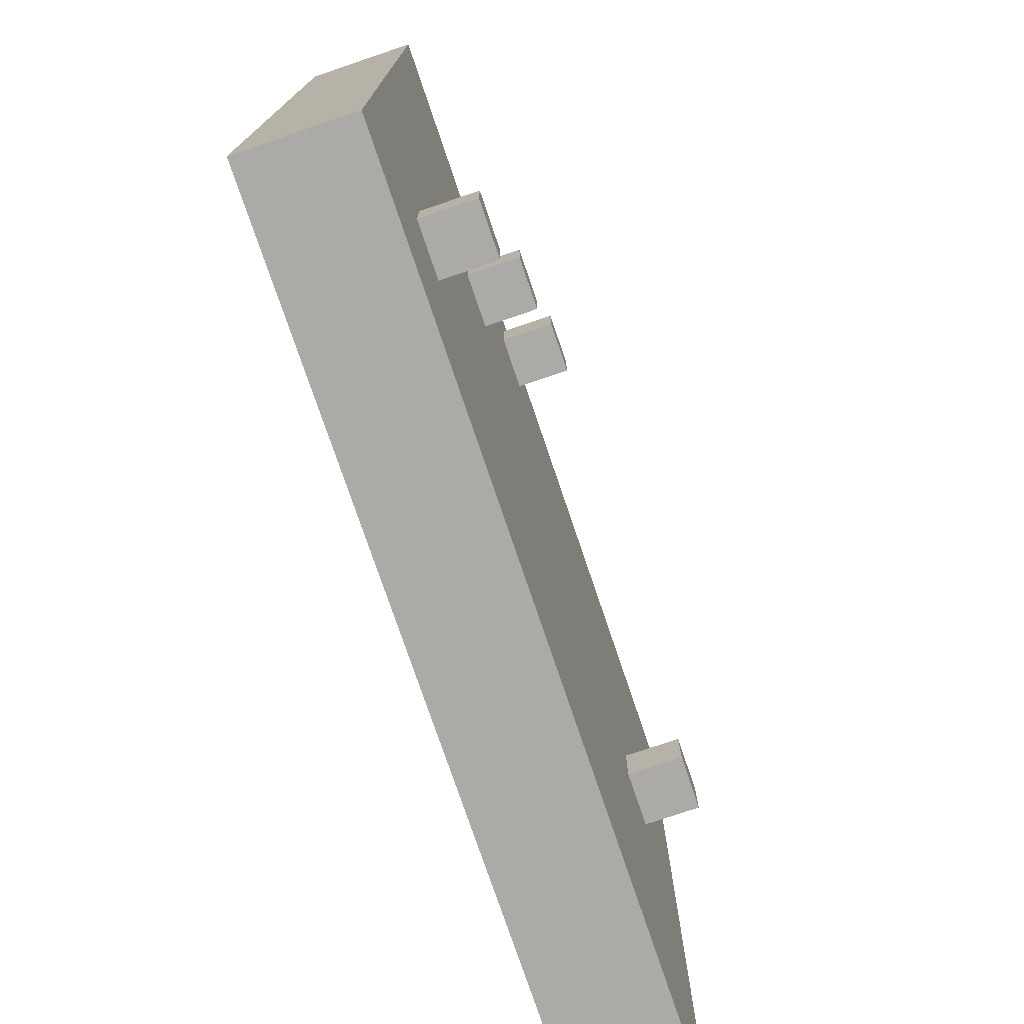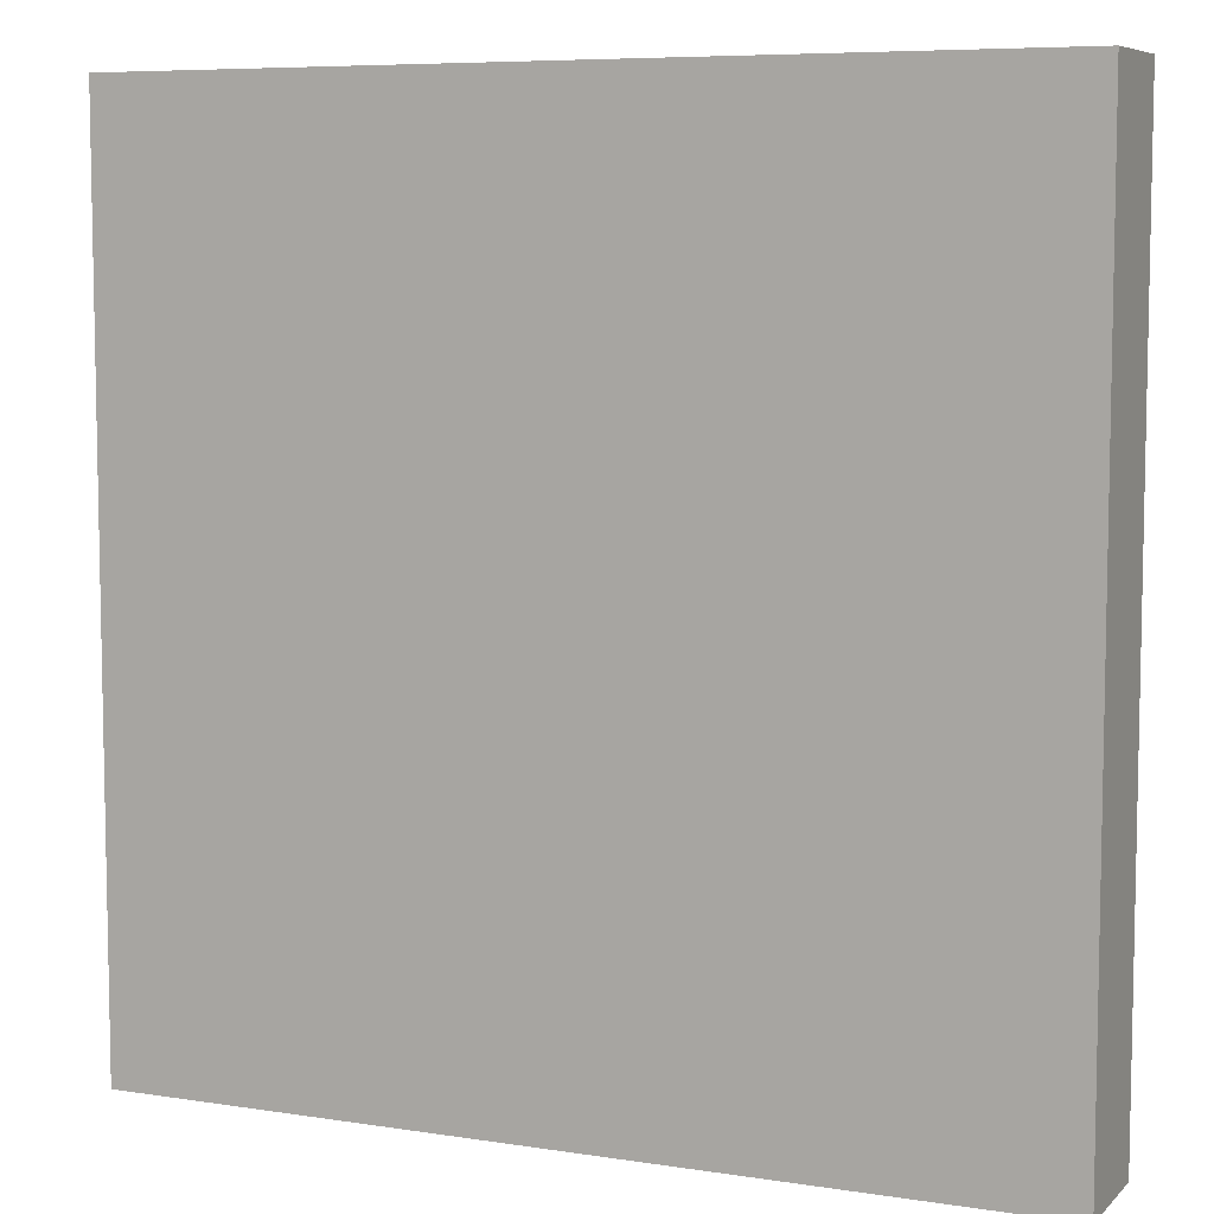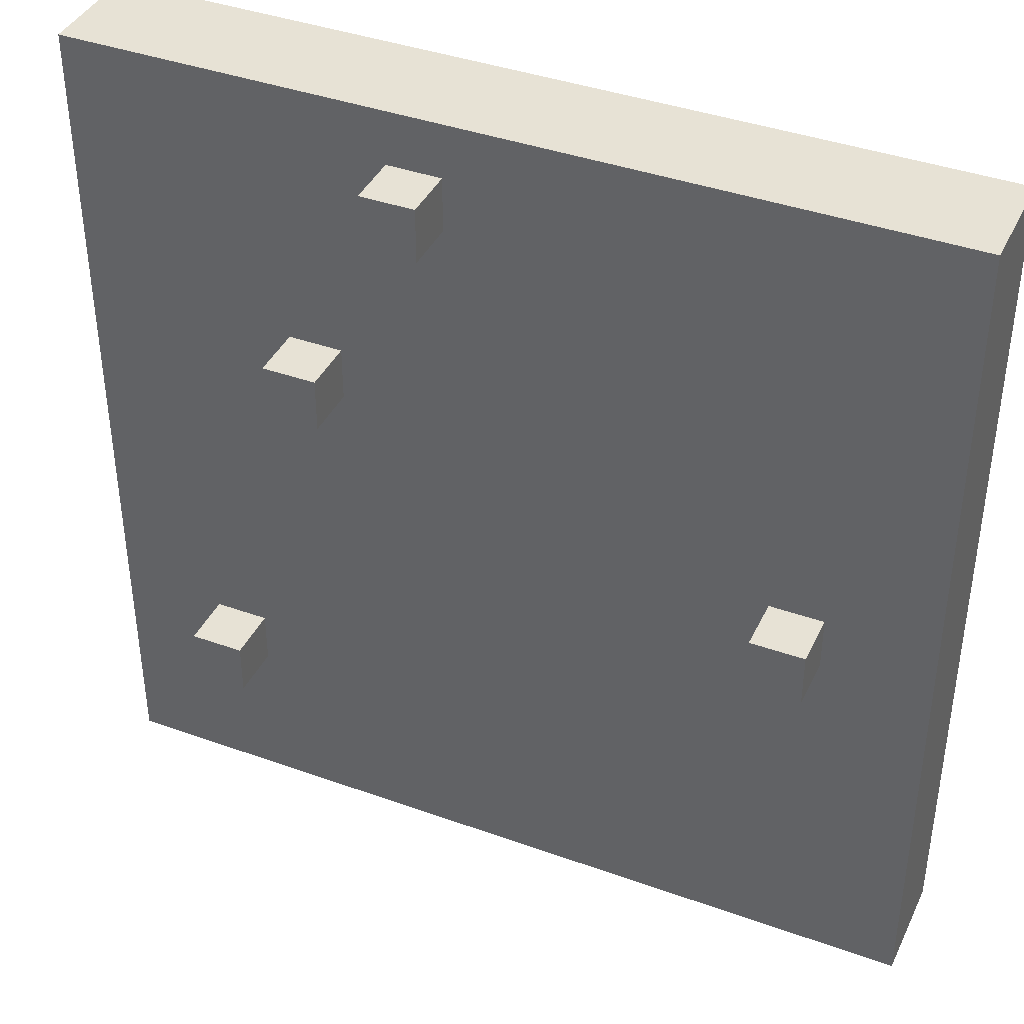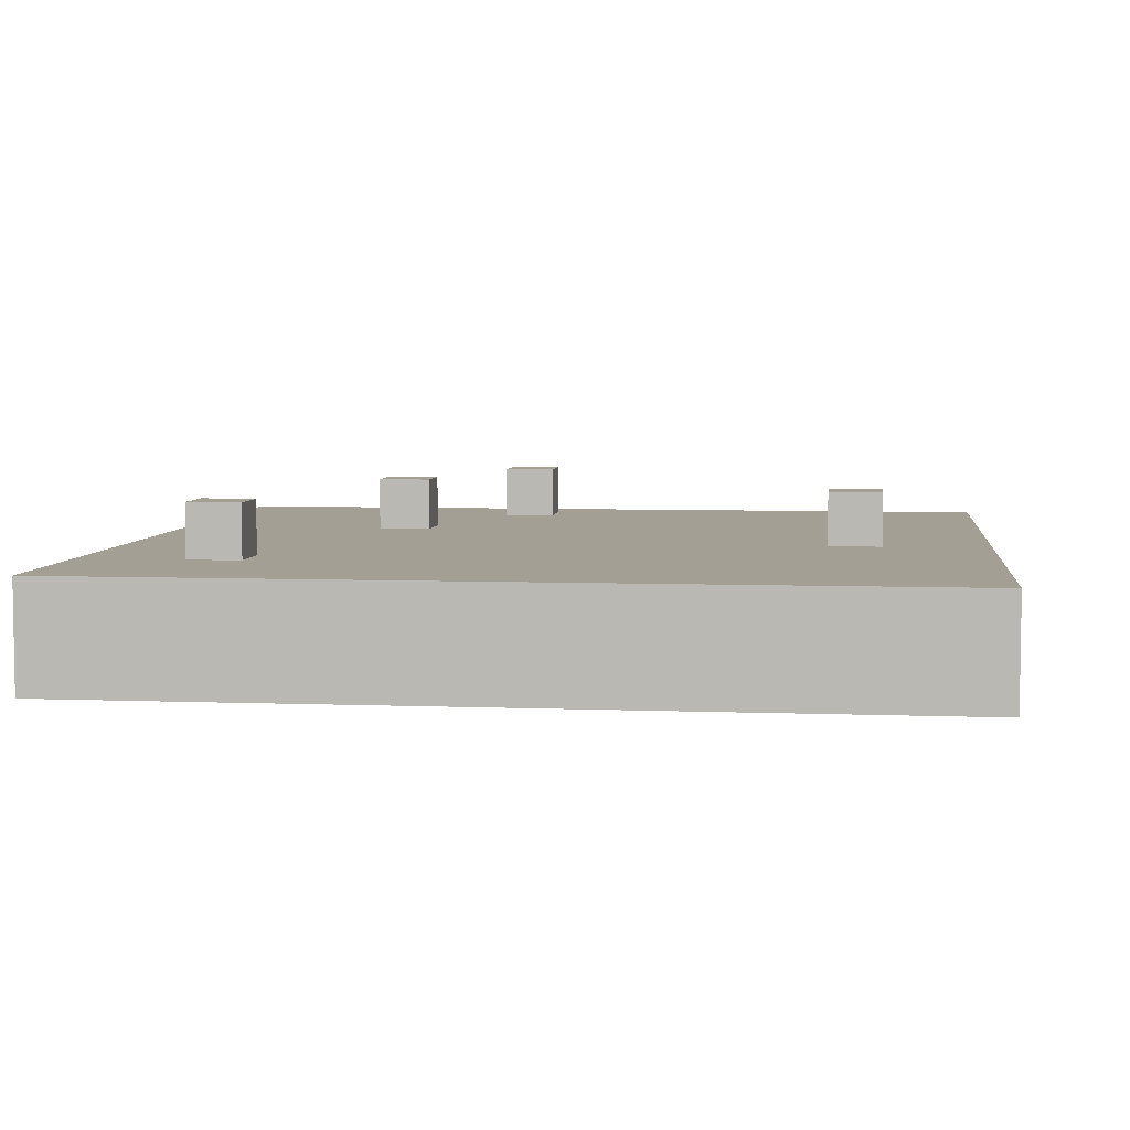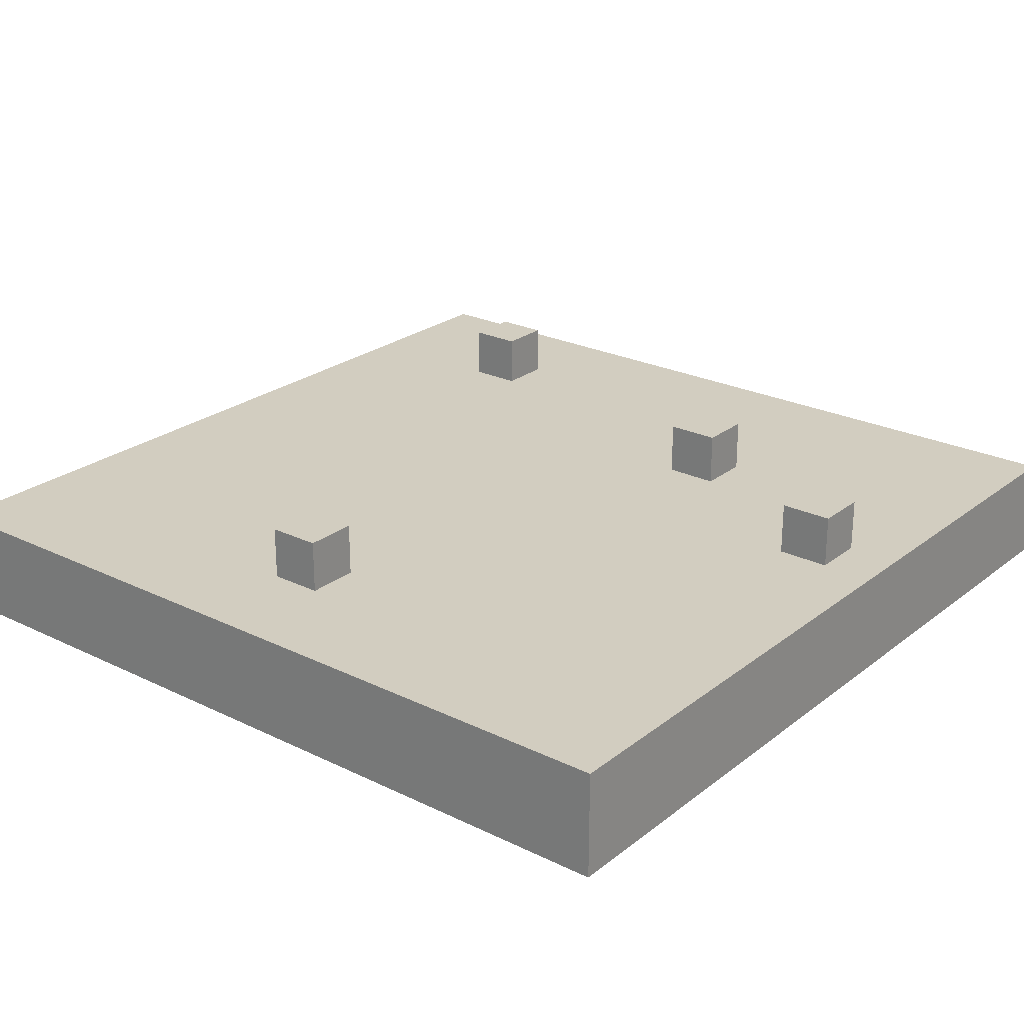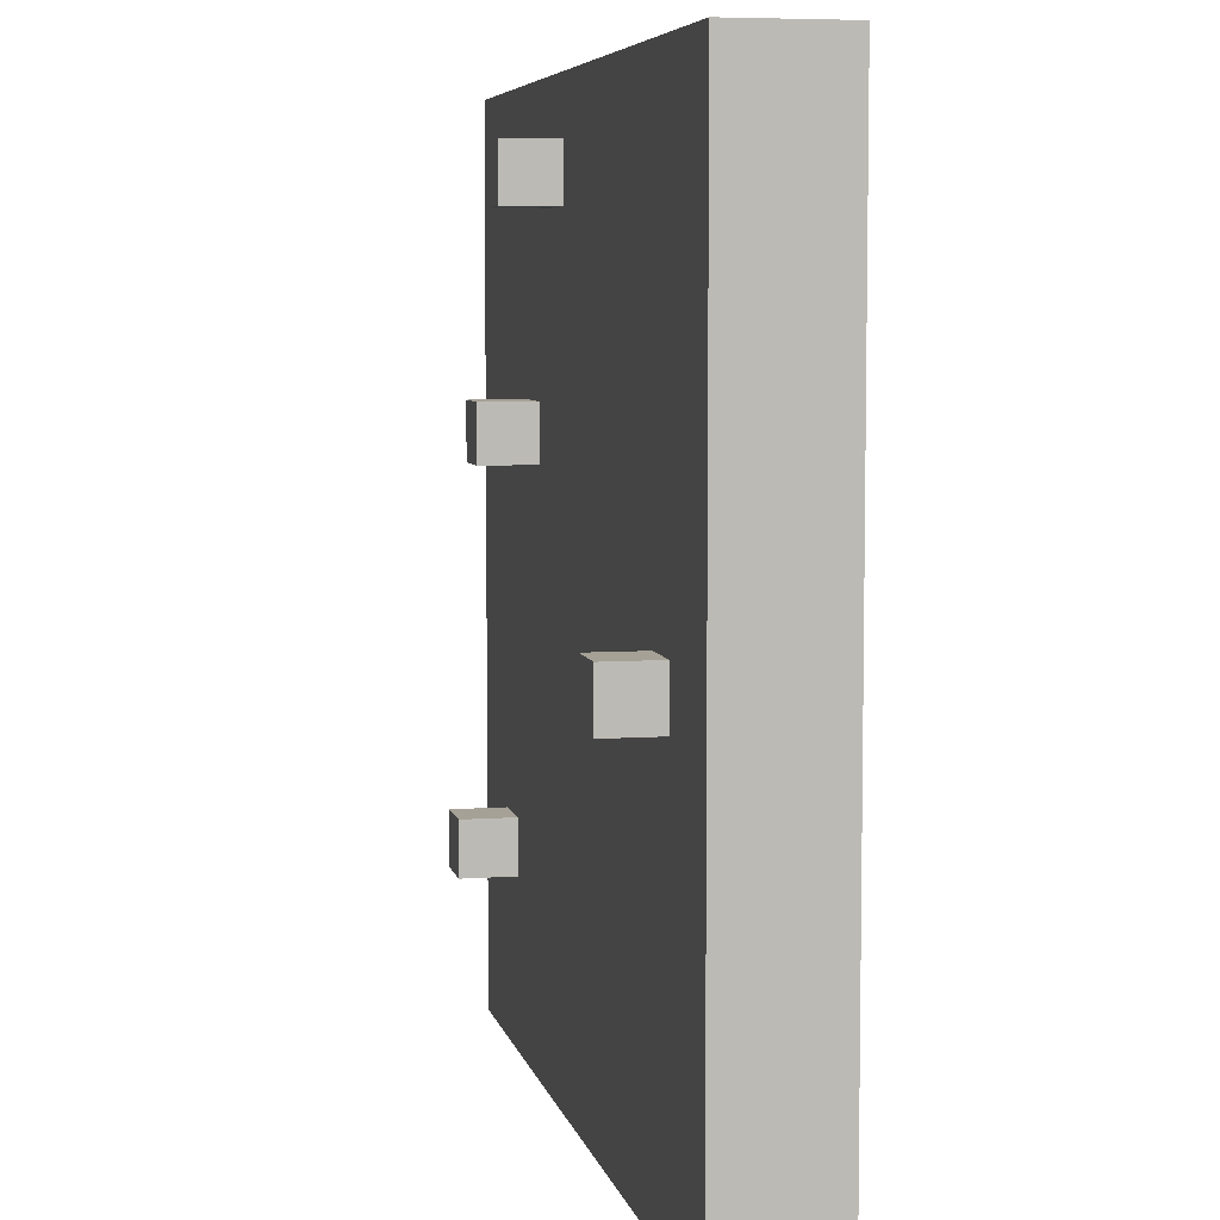
<metadata>
{"format":"obj","ext":"obj","renderer":"f3d","projection":"perspective","resolution":1024,"background":"white","views":[{"elev":-76.1,"azim":108.7,"up":"+Z"},{"elev":7.2,"azim":23.9,"up":"+Z"},{"elev":40.1,"azim":-156.1,"up":"+Z"},{"elev":5.5,"azim":-173.1,"up":"+Y"},{"elev":24.6,"azim":-51.4,"up":"+Y"},{"elev":6.2,"azim":-102.1,"up":"+Z"}]}
</metadata>
<code>
g YAVD_Tiles-19
v -8 0 8
v -8 0 -8
v -8 2 8
v -8 2 -8
v -6 2 -0
v -6 2 -1
v -6 3 -0
v -6 3 -1
v 1 2 7
v 1 2 6
v 1 3 7
v 1 3 6
v 3 2 3
v 3 2 2
v 3 3 3
v 3 3 2
v 5 2 -4
v 5 2 -5
v 5 3 -4
v 5 3 -5
v -5 2 -0
v -5 2 -1
v -5 3 -0
v -5 3 -1
v 2 2 7
v 2 2 6
v 2 3 7
v 2 3 6
v 4 2 3
v 4 2 2
v 4 3 3
v 4 3 2
v 6 2 -4
v 6 2 -5
v 6 3 -4
v 6 3 -5
v 8 0 8
v 8 0 -8
v 8 2 8
v 8 2 -8
v -8 0 8
v -8 2 8
v 8 0 8
v 8 2 8
v 1 2 7
v 1 3 7
v 2 2 7
v 2 3 7
v 3 2 3
v 3 3 3
v 4 2 3
v 4 3 3
v -6 2 -0
v -6 3 -0
v -5 2 -0
v -5 3 -0
v 5 2 -4
v 5 3 -4
v 6 2 -4
v 6 3 -4
v 1 2 6
v 1 3 6
v 2 2 6
v 2 3 6
v 3 2 2
v 3 3 2
v 4 2 2
v 4 3 2
v -6 2 -1
v -6 3 -1
v -5 2 -1
v -5 3 -1
v 5 2 -5
v 5 3 -5
v 6 2 -5
v 6 3 -5
v -8 0 -8
v -8 2 -8
v 8 0 -8
v 8 2 -8
v -8 0 8
v 8 0 8
v -8 0 -8
v 8 0 -8
v -8 2 8
v 8 2 8
v 1 2 7
v 2 2 7
v 1 2 6
v 2 2 6
v 5 2 6
v 6 2 6
v 7 2 6
v -5 2 5
v -4 2 5
v -3 2 5
v -2 2 5
v 5 2 5
v 6 2 5
v 7 2 5
v -5 2 4
v -4 2 4
v -3 2 4
v -2 2 4
v -5 2 3
v -4 2 3
v 2 2 3
v 3 2 3
v 4 2 3
v 5 2 3
v -5 2 2
v -4 2 2
v 2 2 2
v 3 2 2
v 4 2 2
v 5 2 2
v -7 2 -0
v -6 2 -0
v -5 2 -0
v -4 2 -0
v -7 2 -1
v -6 2 -1
v -5 2 -1
v -4 2 -1
v 1 2 -1
v 2 2 -1
v 1 2 -2
v 2 2 -2
v -5 2 -3
v -4 2 -3
v -5 2 -4
v -4 2 -4
v 1 2 -4
v 2 2 -4
v 5 2 -4
v 6 2 -4
v 1 2 -5
v 2 2 -5
v 5 2 -5
v 6 2 -5
v 1 2 -6
v 2 2 -6
v -8 2 -8
v 8 2 -8
v 1 3 7
v 2 3 7
v 1 3 6
v 2 3 6
v 3 3 3
v 4 3 3
v 3 3 2
v 4 3 2
v -6 3 -0
v -5 3 -0
v -6 3 -1
v -5 3 -1
v 5 3 -4
v 6 3 -4
v 5 3 -5
v 6 3 -5
f 3 2 1
f 4 2 3
f 7 6 5
f 8 6 7
f 11 10 9
f 12 10 11
f 15 14 13
f 16 14 15
f 19 18 17
f 20 18 19
f 21 22 23
f 23 22 24
f 25 26 27
f 27 26 28
f 29 30 31
f 31 30 32
f 33 34 35
f 35 34 36
f 37 38 39
f 39 38 40
f 43 42 41
f 44 42 43
f 47 46 45
f 48 46 47
f 51 50 49
f 52 50 51
f 55 54 53
f 56 54 55
f 59 58 57
f 60 58 59
f 61 62 63
f 63 62 64
f 65 66 67
f 67 66 68
f 69 70 71
f 71 70 72
f 73 74 75
f 75 74 76
f 77 78 79
f 79 78 80
f 83 82 81
f 84 82 83
f 85 86 87
f 87 86 88
f 85 87 89
f 88 86 90
f 90 86 91
f 91 86 92
f 92 86 93
f 85 89 94
f 89 90 94
f 90 91 94
f 94 91 95
f 95 91 96
f 96 91 97
f 91 92 98
f 97 91 98
f 92 93 99
f 98 92 99
f 93 86 100
f 99 93 100
f 85 94 101
f 94 95 101
f 95 96 102
f 101 95 102
f 96 97 103
f 102 96 103
f 98 99 104
f 103 97 104
f 97 98 104
f 99 100 104
f 85 101 105
f 101 102 105
f 102 103 106
f 105 102 106
f 103 104 106
f 104 100 107
f 106 104 107
f 107 100 108
f 108 100 109
f 109 100 110
f 85 105 111
f 105 106 111
f 106 107 112
f 111 106 112
f 107 108 113
f 112 107 113
f 113 108 114
f 109 110 115
f 110 100 116
f 115 110 116
f 114 115 117
f 113 114 117
f 115 116 117
f 85 111 117
f 112 113 117
f 111 112 117
f 117 116 118
f 118 116 119
f 119 116 120
f 85 117 121
f 117 118 121
f 121 118 122
f 119 120 123
f 120 116 124
f 123 120 124
f 124 116 125
f 125 116 126
f 122 123 127
f 121 122 127
f 125 126 127
f 124 125 127
f 123 124 127
f 126 116 128
f 127 126 128
f 121 127 129
f 127 128 129
f 129 128 130
f 121 129 131
f 129 130 131
f 130 128 132
f 131 130 132
f 132 128 133
f 128 116 134
f 133 128 134
f 116 100 135
f 134 116 135
f 135 100 136
f 133 134 137
f 132 133 137
f 131 132 137
f 134 135 138
f 137 134 138
f 138 135 139
f 136 100 140
f 131 137 141
f 137 138 141
f 138 139 142
f 141 138 142
f 139 140 142
f 131 141 143
f 85 121 143
f 141 142 143
f 121 131 143
f 142 140 144
f 143 142 144
f 100 86 144
f 140 100 144
f 145 146 147
f 147 146 148
f 149 150 151
f 151 150 152
f 153 154 155
f 155 154 156
f 157 158 159
f 159 158 160

</code>
